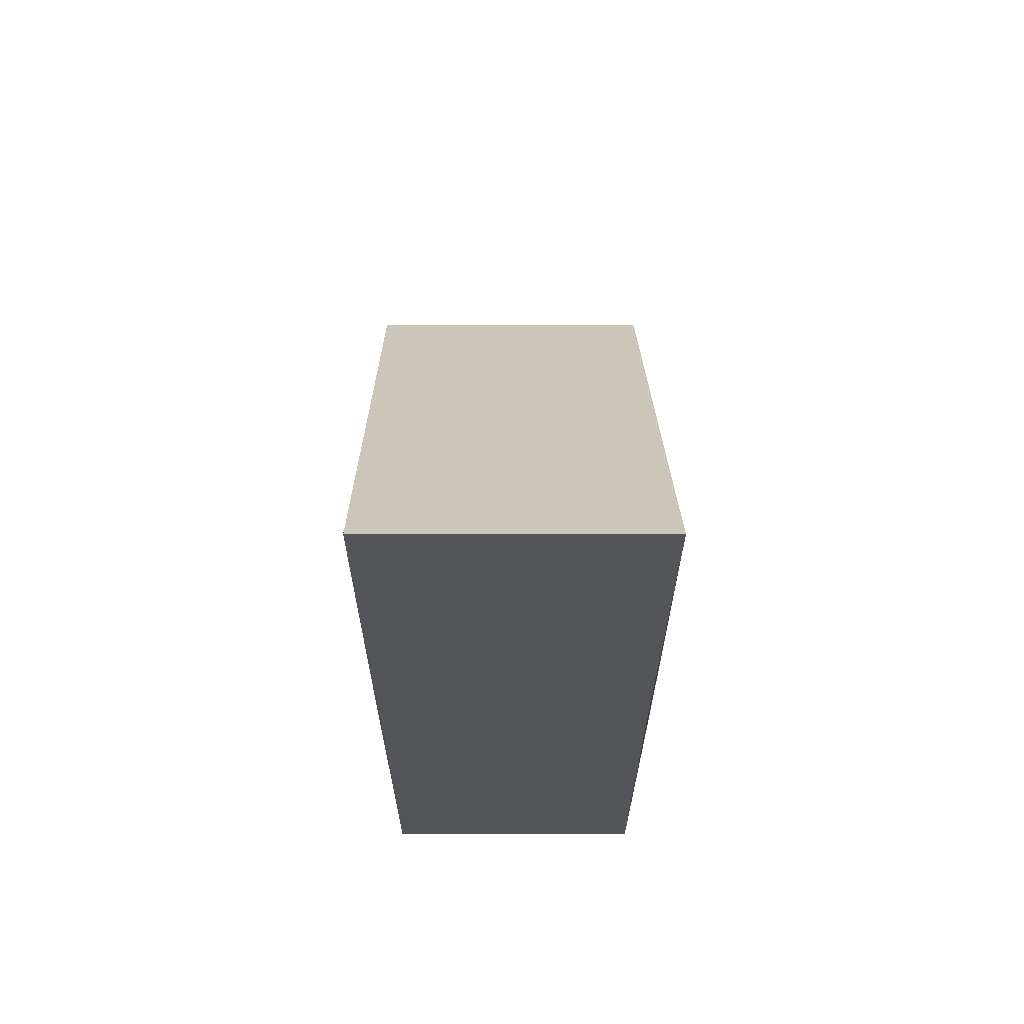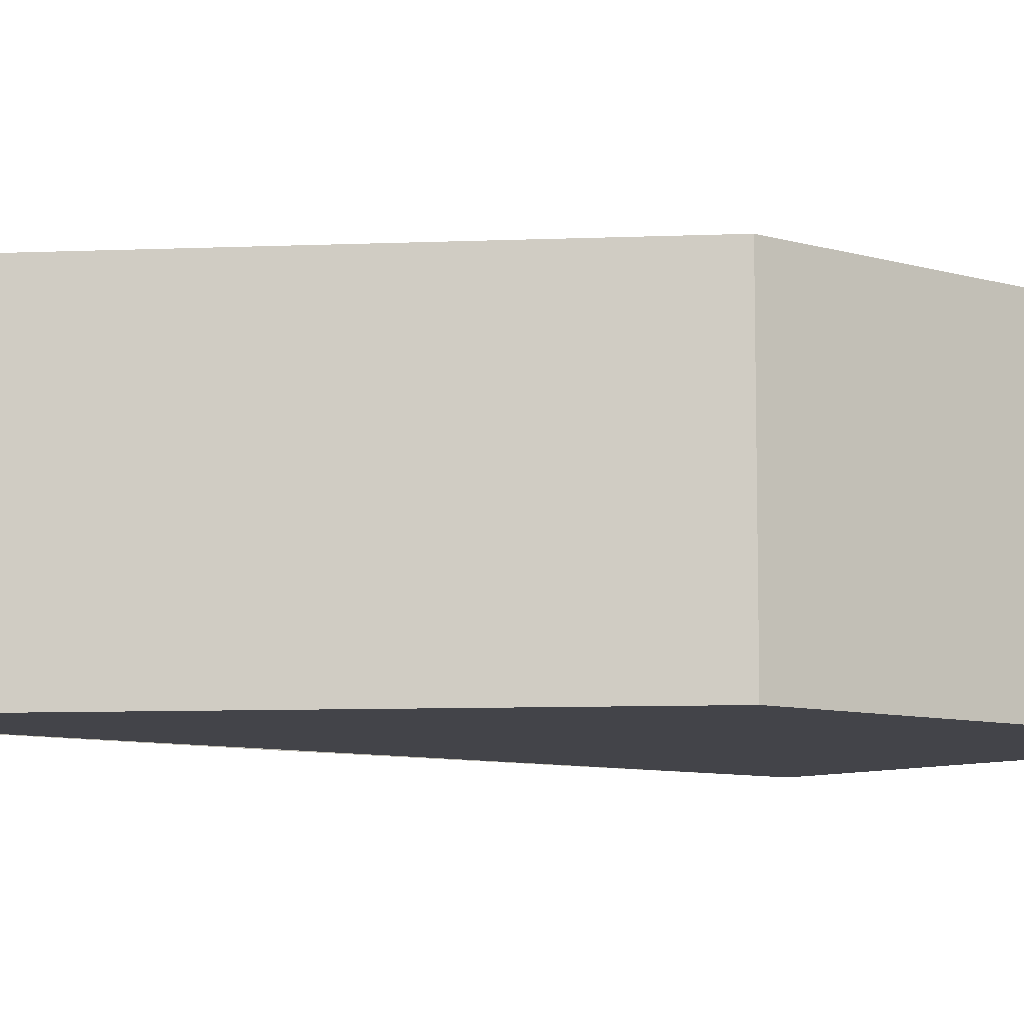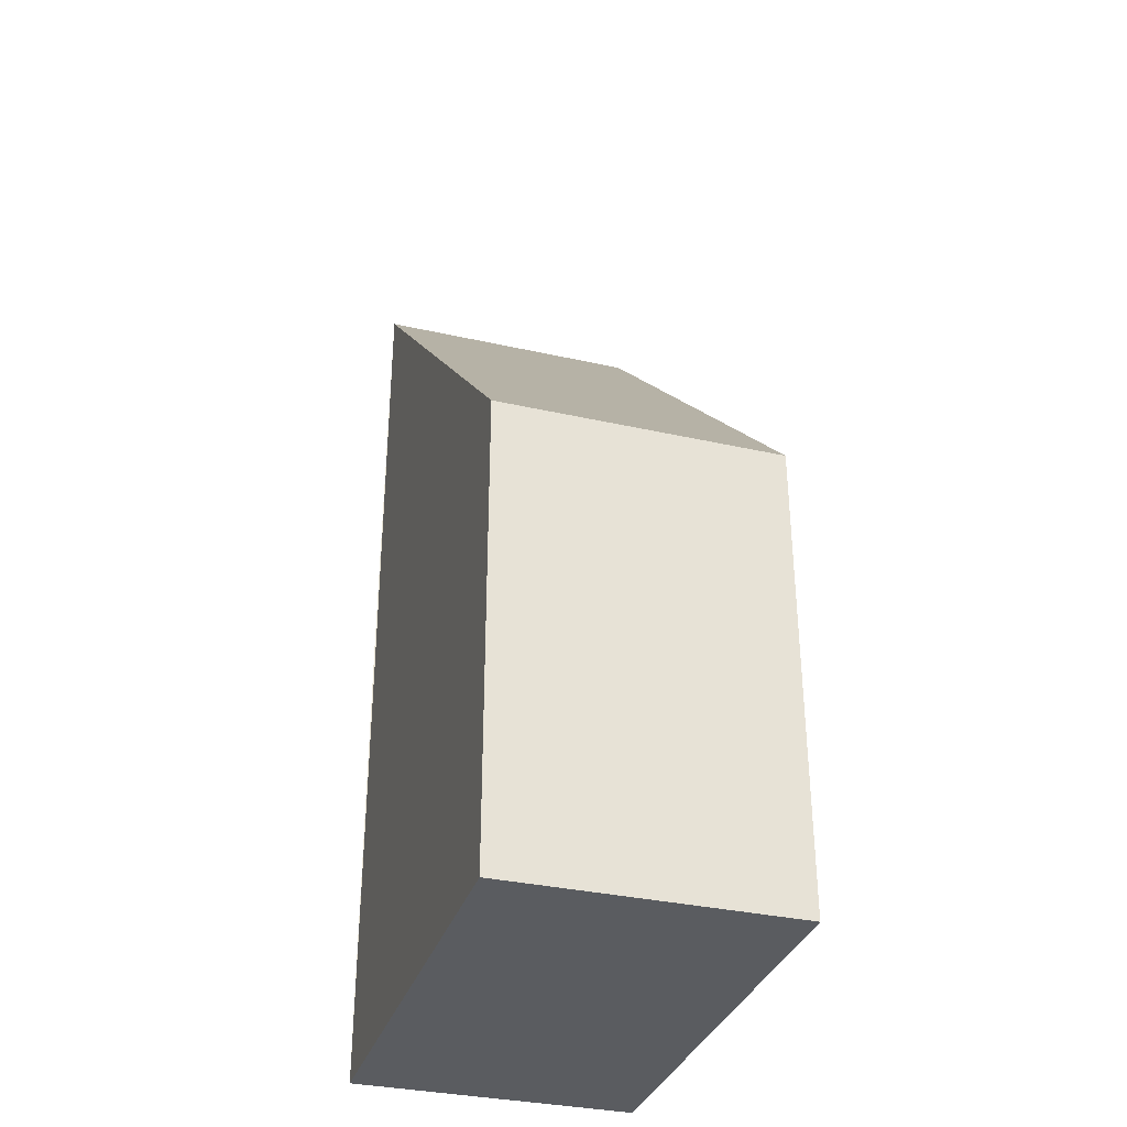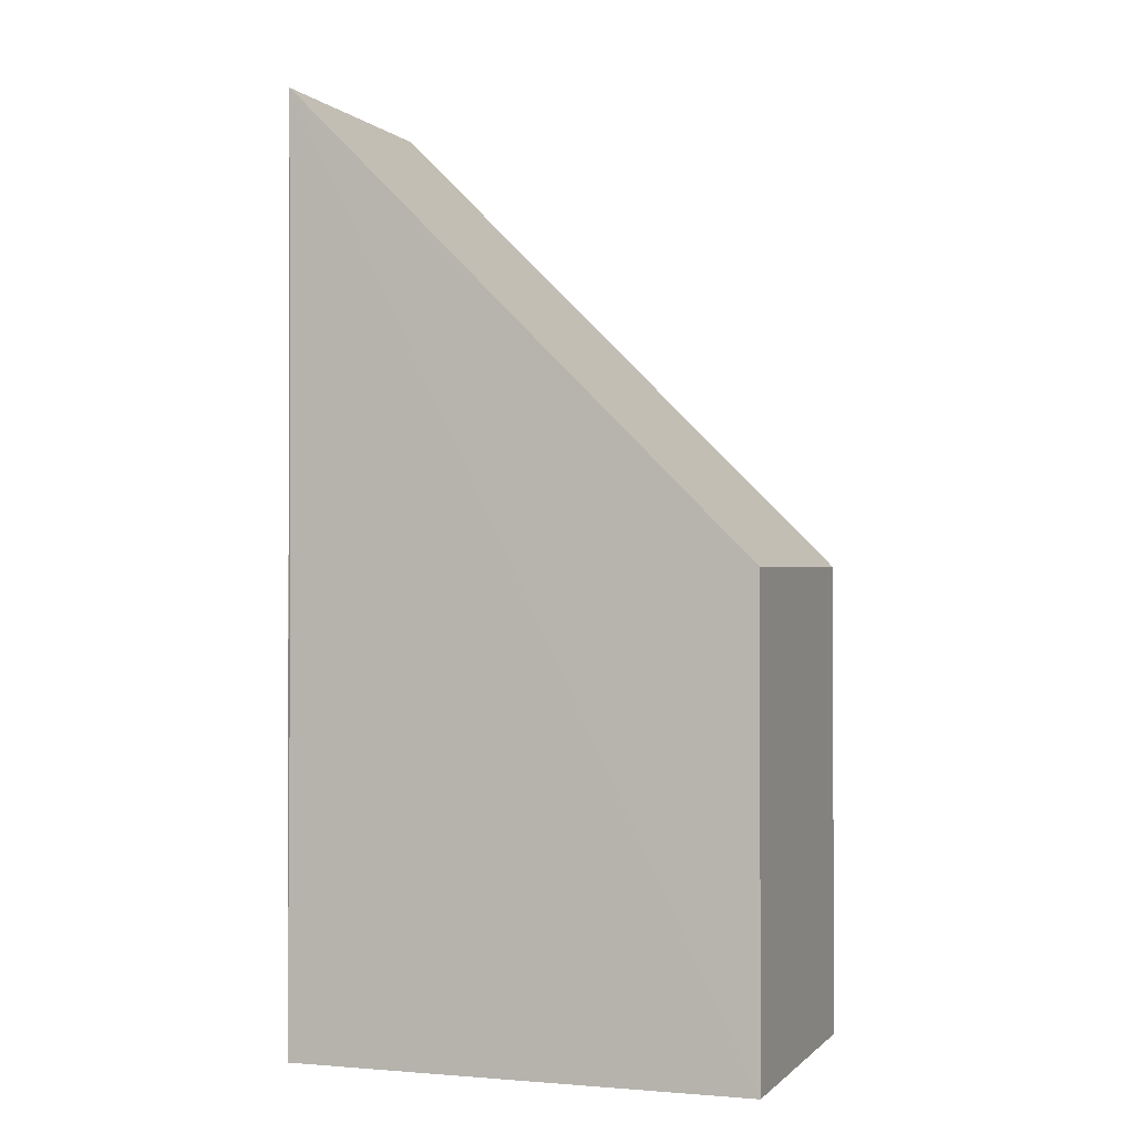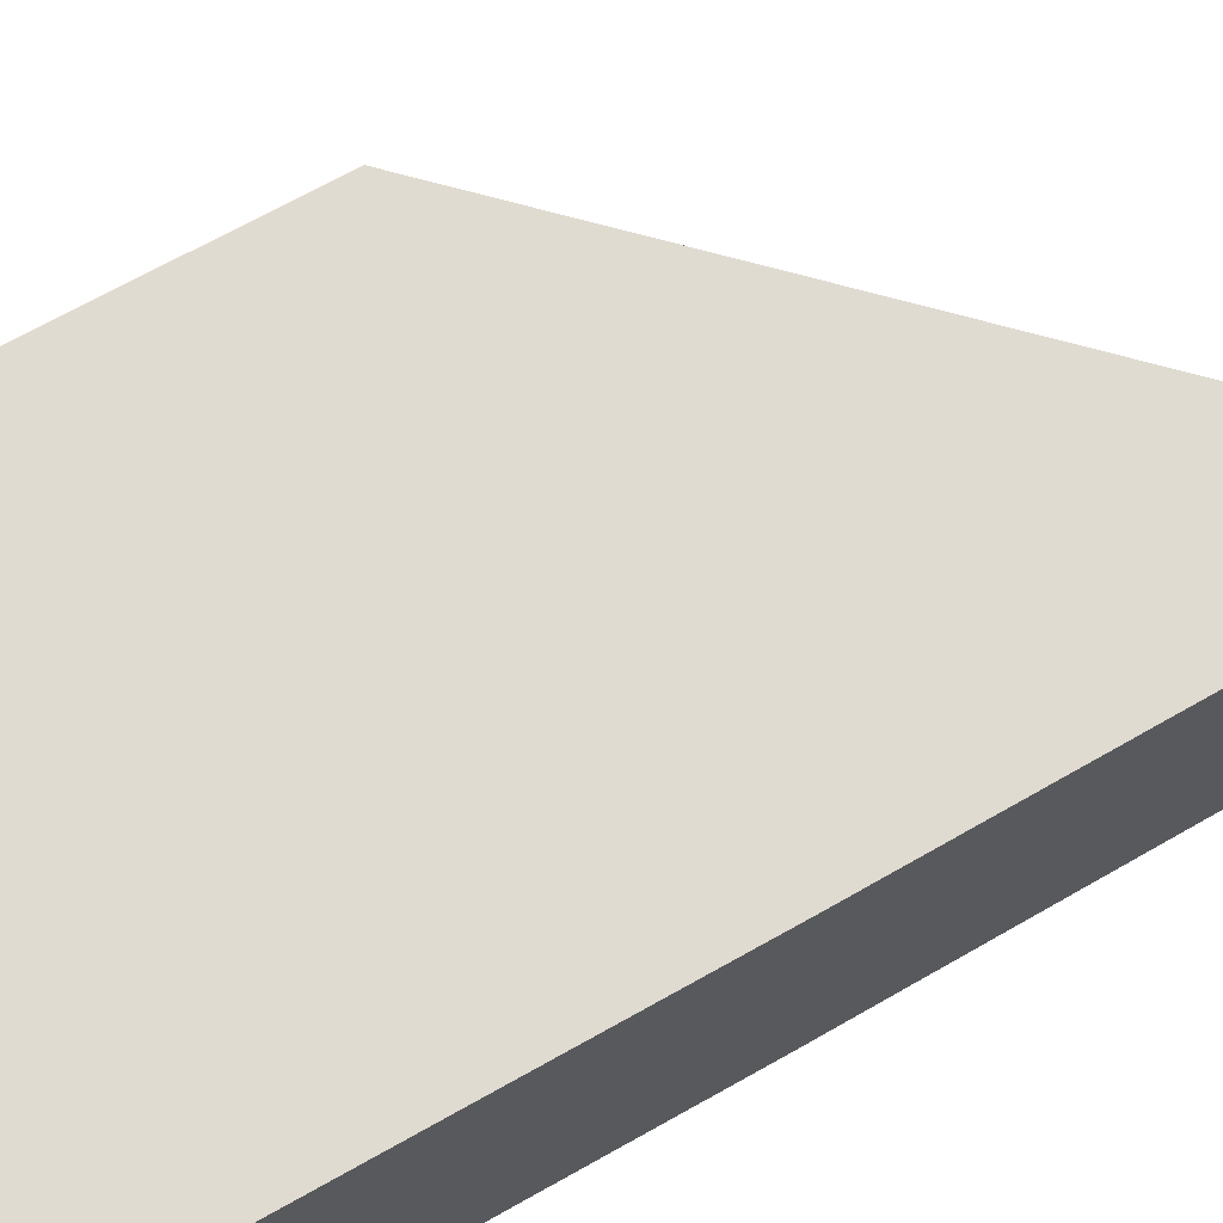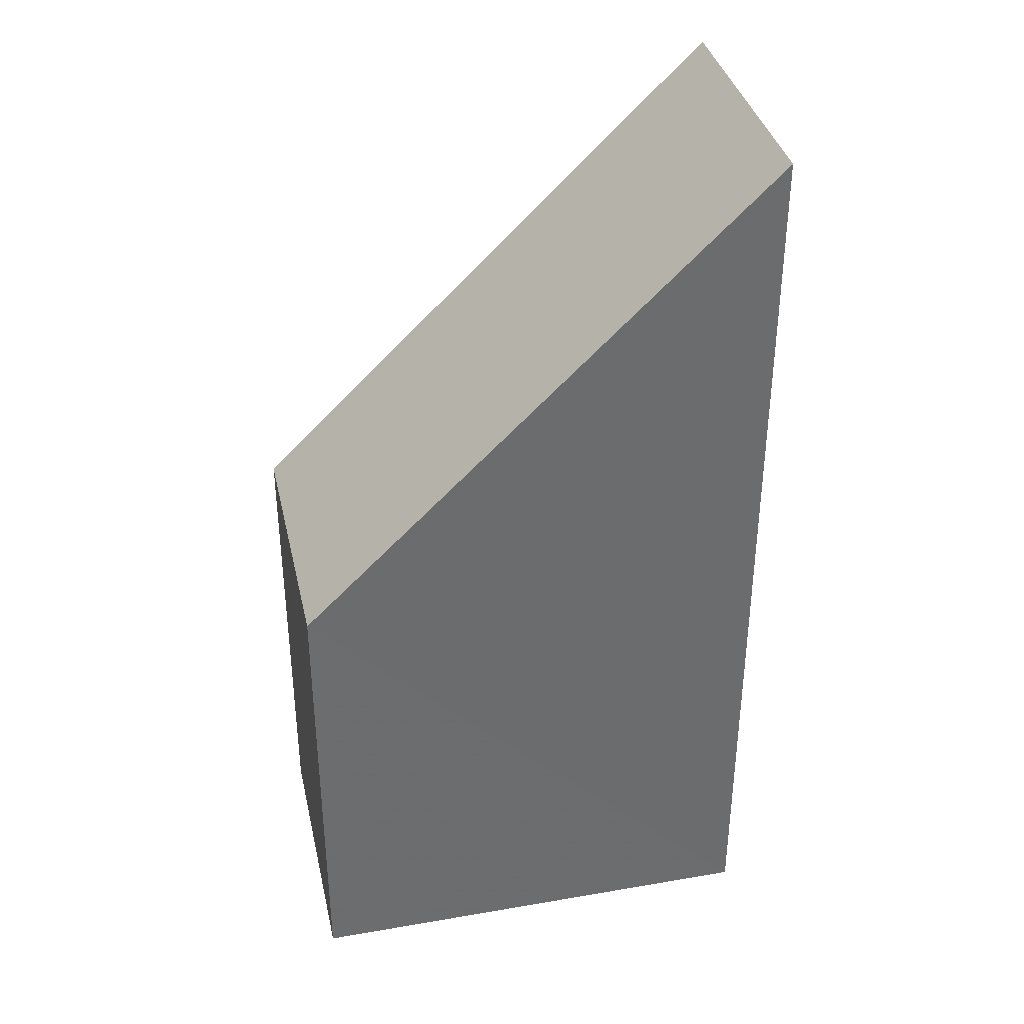
<metadata>
{"format":"obj","ext":"obj","renderer":"f3d","projection":"perspective","resolution":1024,"background":"white","views":[{"elev":65.5,"azim":89.5,"up":"+Y"},{"elev":-8.3,"azim":-128.8,"up":"+Z"},{"elev":-34.6,"azim":-106.8,"up":"+Y"},{"elev":-1.0,"azim":-159.3,"up":"+Y"},{"elev":69.8,"azim":60.7,"up":"+Z"},{"elev":36.7,"azim":-13.1,"up":"+Y"}]}
</metadata>
<code>
o 151
v 2251 1881 7.242
v 2251 1881 7.248
v 2251 1881 7.242
v 2251 1881 7.248
v 2251 1881 7.248
v 2251 1881 7.248
v 2251 1881 7.248
v 2251 1881 7.248
v 2251 1881 7.242
v 2251 1881 7.248
v 2251 1881 7.248
v 2251 1881 7.242
v 2251 1881 7.242
v 2251 1881 7.248
v 2251 1881 7.248
v 2251 1881 7.242
v 2251 1881 7.242
v 2251 1881 7.242
v 2251 1881 7.242
v 2251 1881 7.248
v 2251 1881 7.242
v 2251 1881 7.242
v 2251 1881 7.242
f 1 2 3
f 1 4 5
f 6 1 5
f 7 6 8
f 8 1 9
f 9 10 11
f 9 12 13
f 7 12 14
f 15 10 14
f 15 12 16
f 17 2 14
f 17 18 19
f 17 20 21
f 20 22 23

</code>
